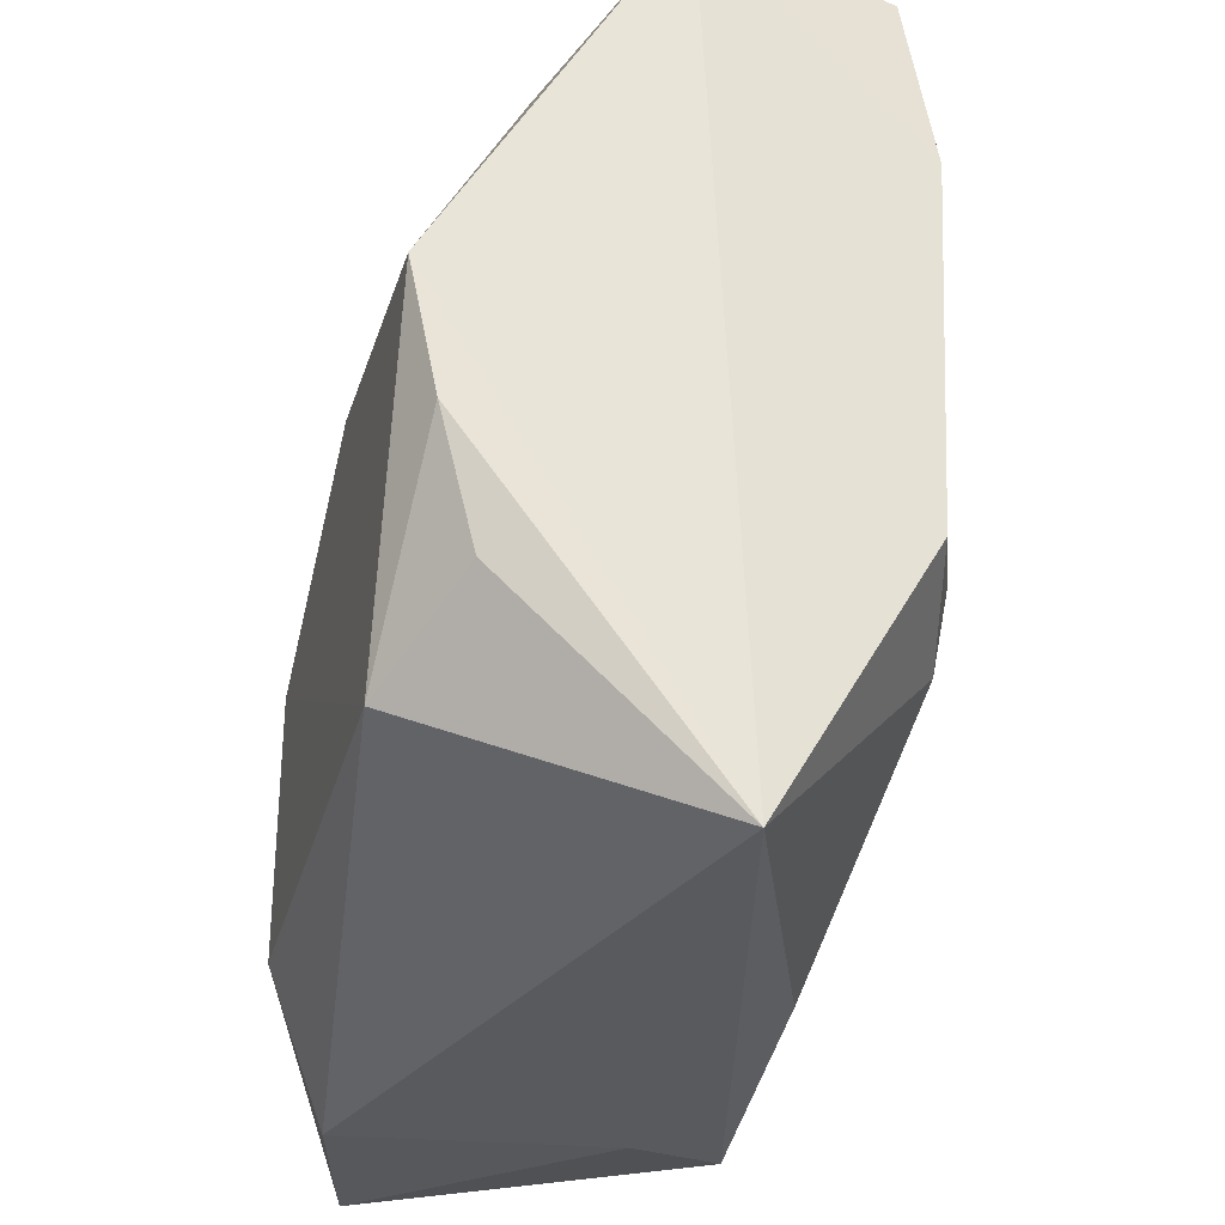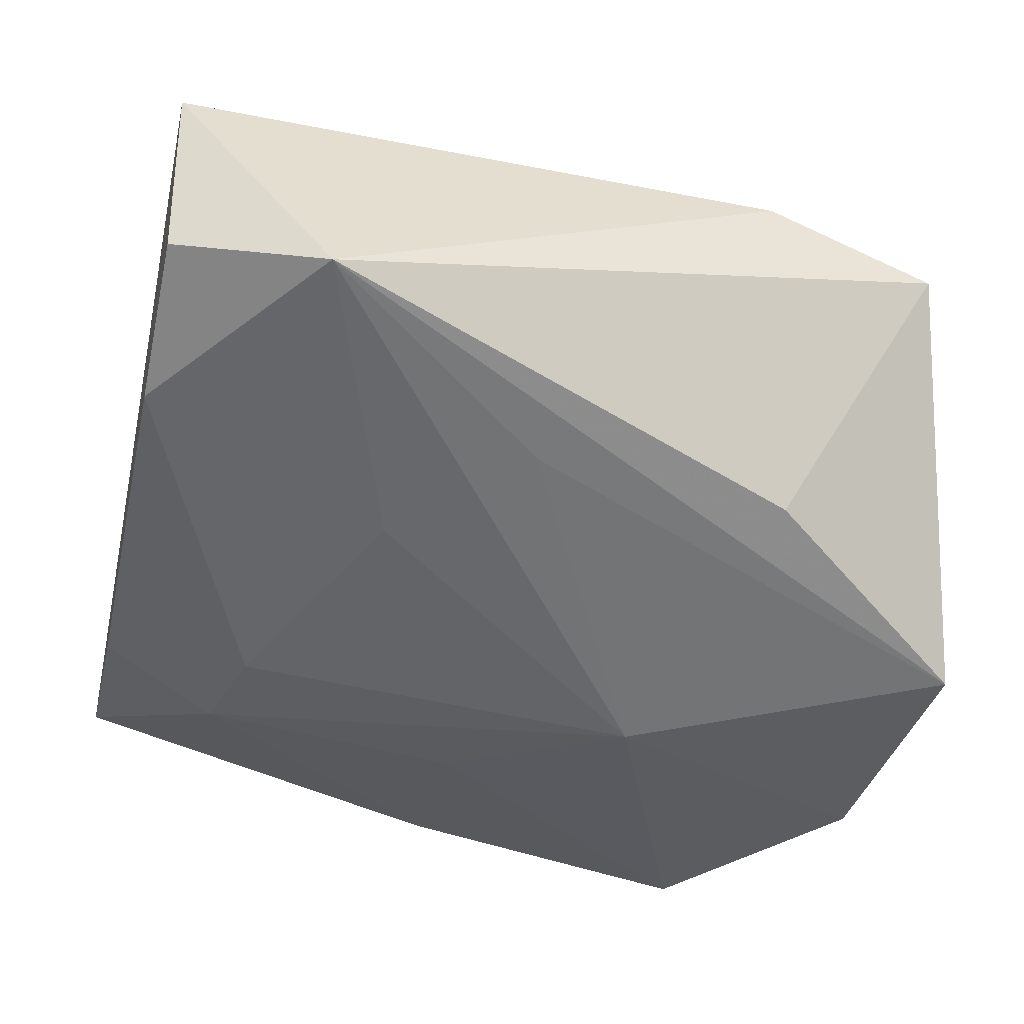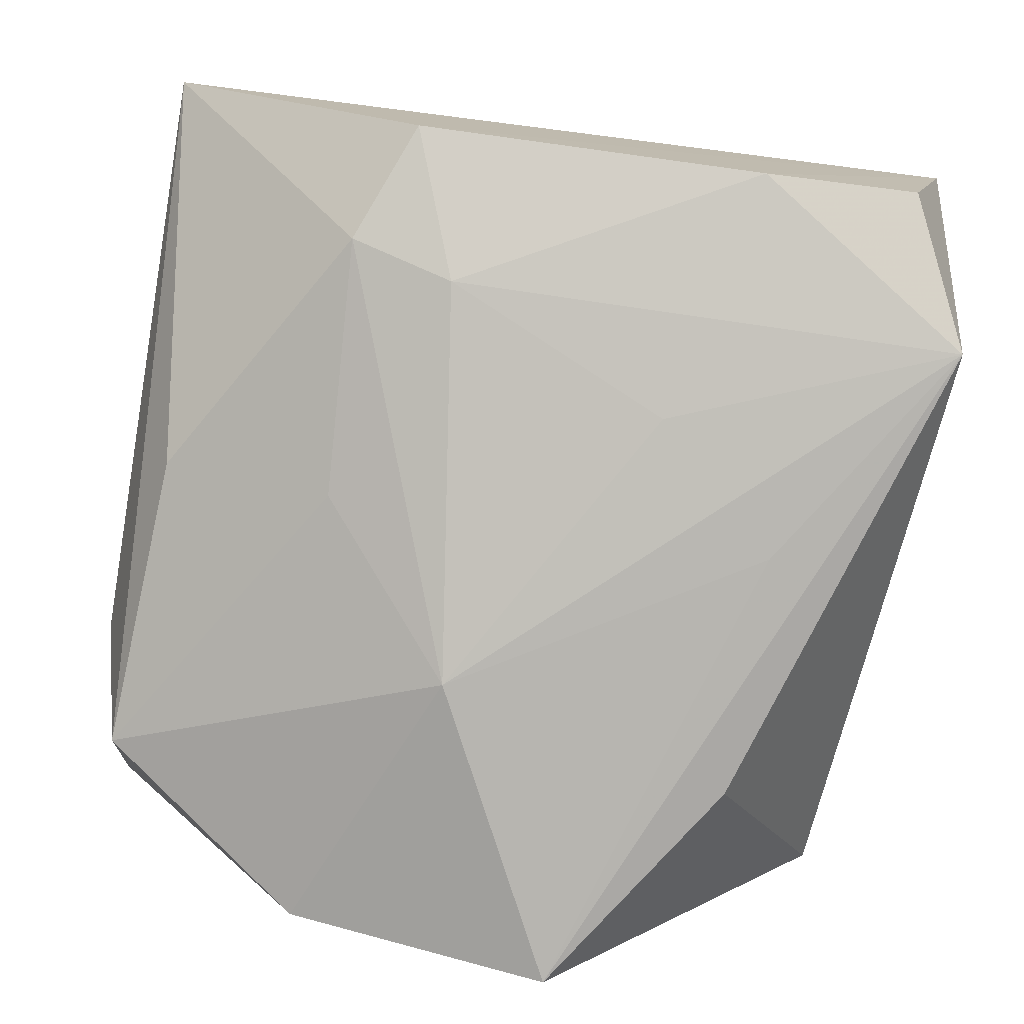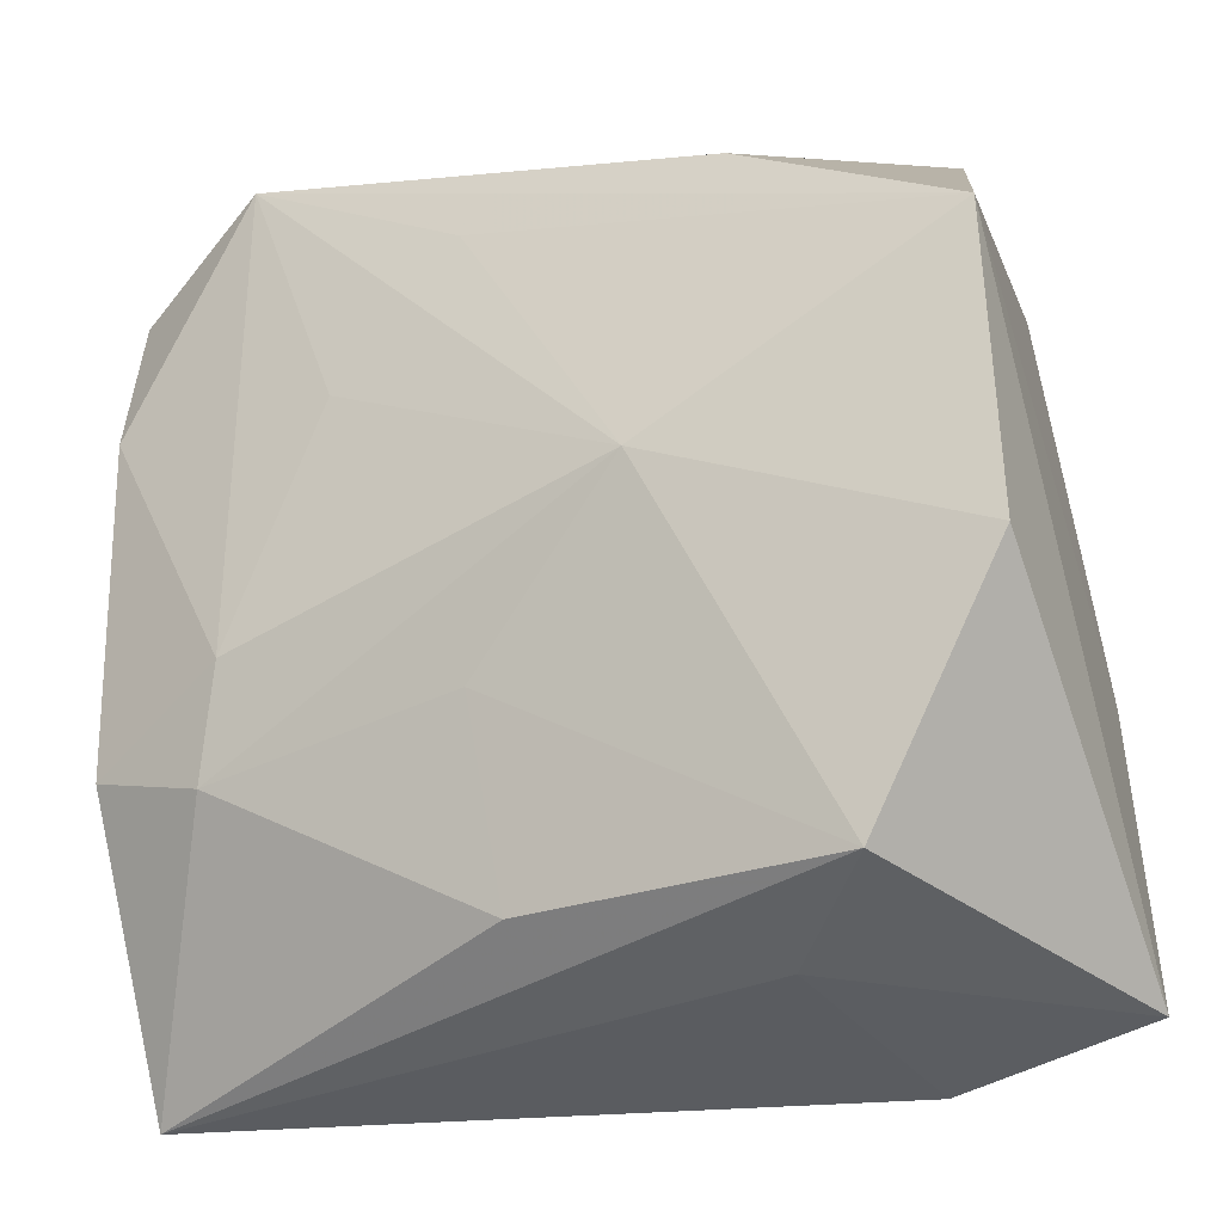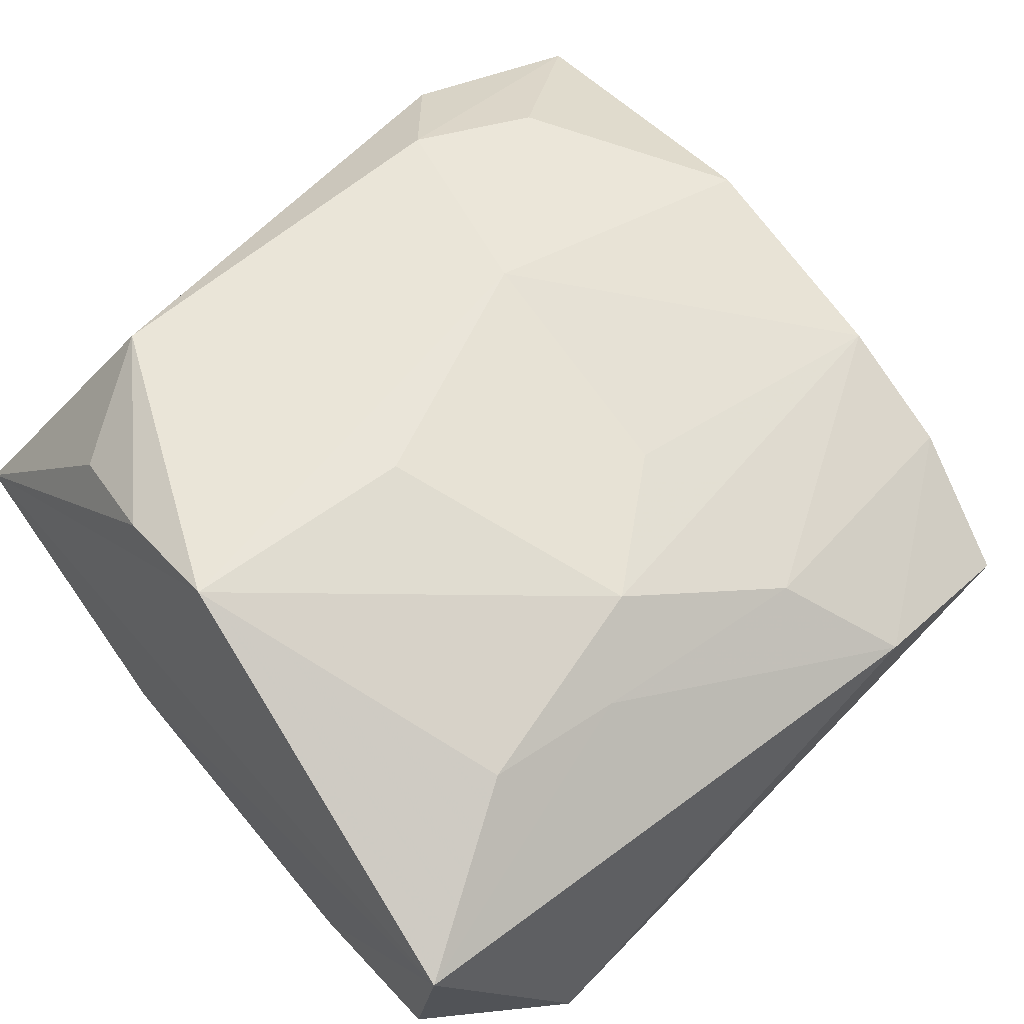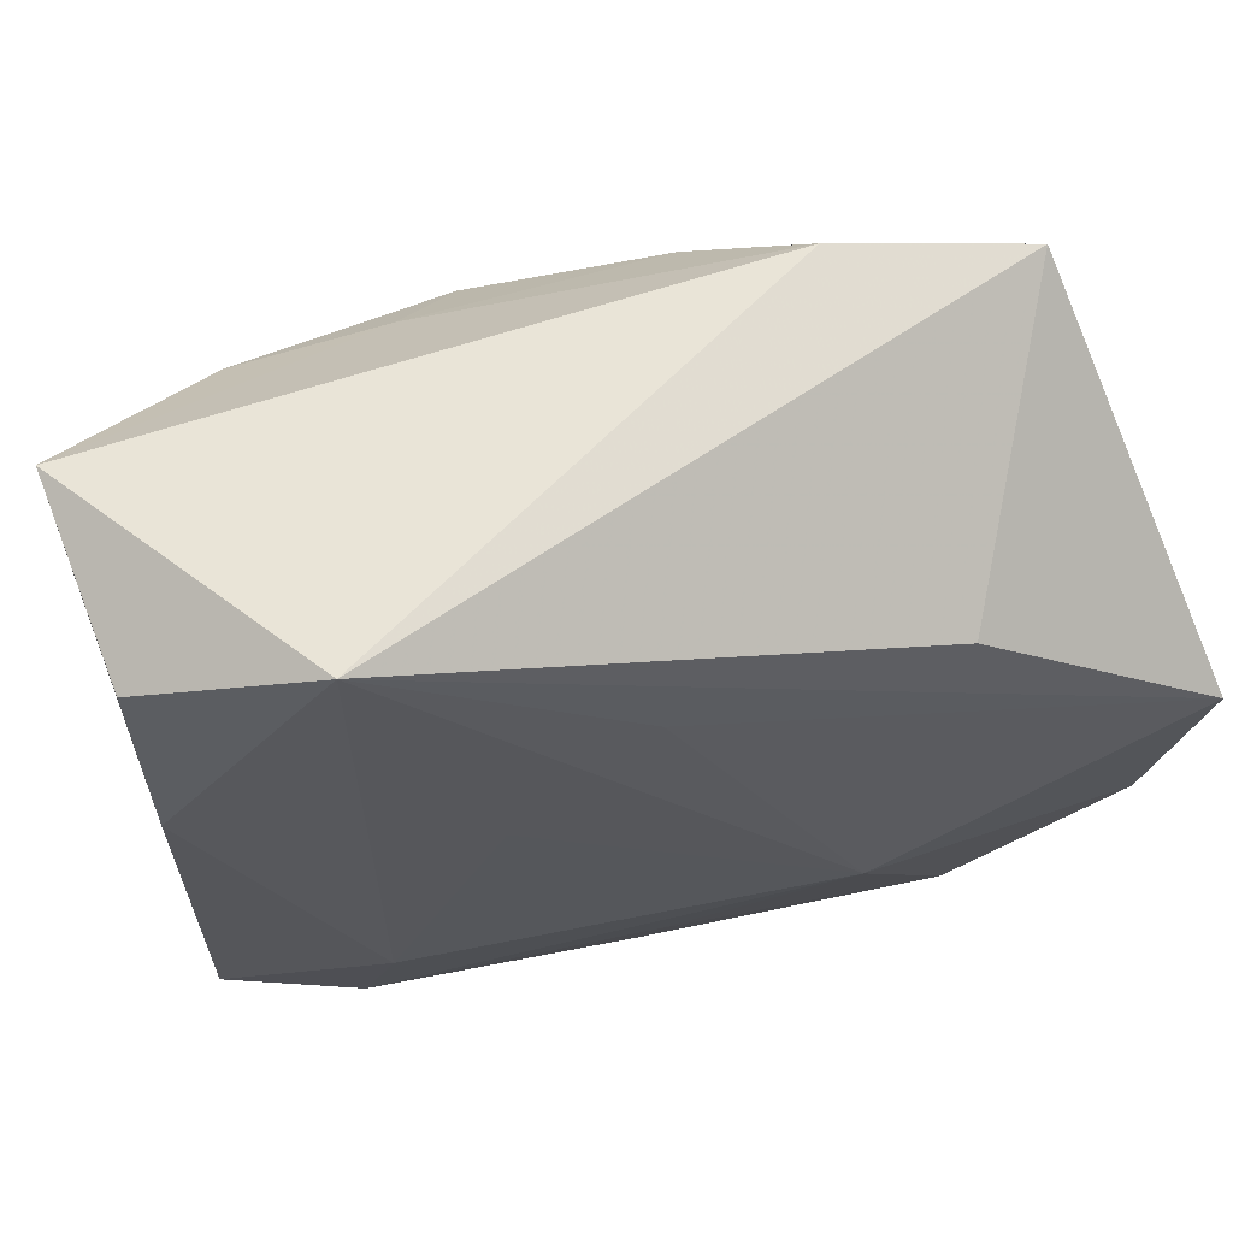
<metadata>
{"format":"obj","ext":"obj","renderer":"f3d","projection":"perspective","resolution":1024,"background":"white","views":[{"elev":-31.7,"azim":76.7,"up":"+Y"},{"elev":-50.6,"azim":166.5,"up":"+Z"},{"elev":-78.9,"azim":81.3,"up":"+Z"},{"elev":-34.3,"azim":-155.3,"up":"+Y"},{"elev":52.9,"azim":140.3,"up":"+Z"},{"elev":61.3,"azim":162.6,"up":"+Y"}]}
</metadata>
<code>
v 0.03075 0.0158 -0.01289
v -0.03283 0.008519 -0.02037
v 0.01302 0.003904 0.01978
v 0.002322 0.02049 -0.01765
v -0.01349 0.03238 0.003242
v 0.03009 -0.005883 0.01697
v 0.001782 -0.01339 -0.01582
v 0.02044 0.02467 0.0103
v -0.02933 -0.00523 0.01548
v -0.0197 -0.01986 0.01782
v 0.0101 0.02521 0.01012
v -0.0282 0.02112 0.006992
v 0.032 0.03152 0.002597
v 0.02855 -0.01479 0.0143
v -0.03116 -0.02928 0.0117
v 0.001432 -0.02649 -0.01087
v 0.03045 -0.03021 -0.0006172
v -0.02654 0.03048 0.0005515
v 0.02125 -0.01438 -0.01372
v -0.01043 -0.002652 -0.02037
v -0.004197 0.01249 0.01558
v 0.03101 0.02781 -0.01065
v 0.03051 0.003418 0.01899
v -0.00945 -0.02198 0.01991
v -0.007228 0.02568 0.009631
v -0.02114 -0.02788 -0.01231
v 0.01937 -0.006503 -0.01576
v 0.01165 0.01079 -0.01707
v -0.01646 0.02023 -0.01781
v -0.01393 -0.03021 -0.004251
v 0.03029 -0.0107 -0.01174
v -0.00511 -0.005449 0.02039
v 0.005258 0.02063 0.01433
v -0.02799 0.01228 0.01195
v -0.01628 -0.03021 0.01506
v 0.01972 0.03249 -0.01557
v 0.0204 -0.02001 0.01878
v -0.03195 -0.0118 -0.0161
f 23 17 13
f 3 23 33
f 20 2 4
f 4 36 20
f 2 36 4
f 2 18 29
f 29 36 2
f 18 36 29
f 37 35 17
f 13 36 5
f 5 36 18
f 22 36 13
f 13 1 22
f 22 1 36
f 17 19 31
f 13 17 31
f 31 1 13
f 27 19 20
f 27 31 19
f 1 31 27
f 36 1 27
f 14 37 17
f 17 35 30
f 30 26 17
f 15 30 35
f 26 30 15
f 20 19 7
f 7 26 20
f 16 19 17
f 17 26 16
f 16 7 19
f 26 7 16
f 13 5 11
f 33 11 25
f 25 11 5
f 20 36 28
f 28 27 20
f 36 27 28
f 23 37 6
f 37 14 6
f 17 23 6
f 6 14 17
f 38 15 2
f 26 15 38
f 38 2 20
f 20 26 38
f 13 11 8
f 8 11 33
f 8 23 13
f 8 33 23
f 2 15 9
f 33 25 34
f 10 9 15
f 3 33 21
f 33 34 21
f 12 34 25
f 12 5 18
f 12 25 5
f 12 18 2
f 2 9 12
f 9 34 12
f 35 37 24
f 24 15 35
f 24 10 15
f 32 34 9
f 32 21 34
f 3 21 32
f 32 24 37
f 9 10 32
f 10 24 32
f 32 23 3
f 32 37 23

</code>
